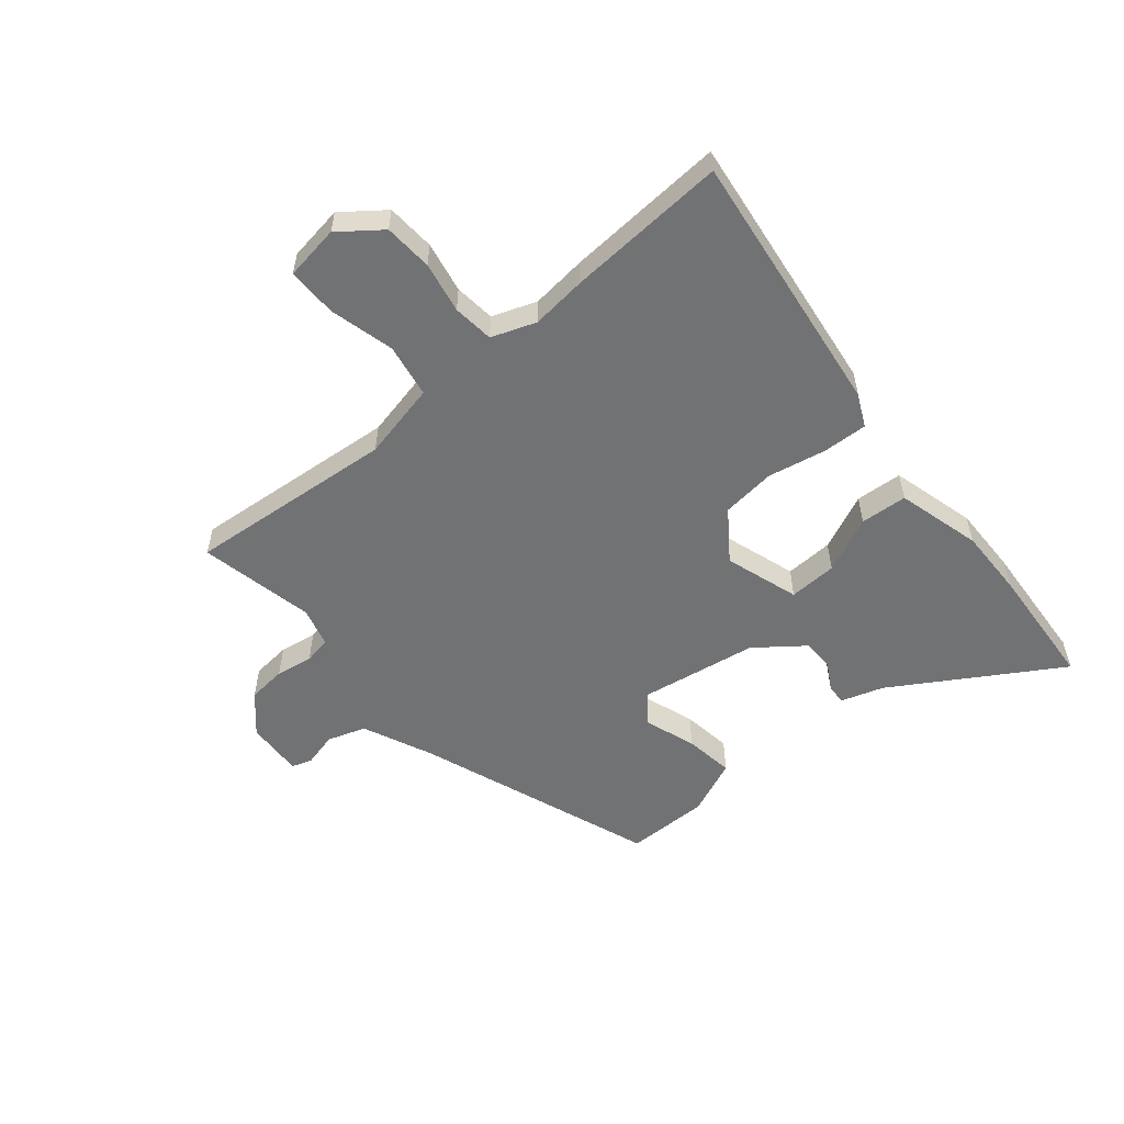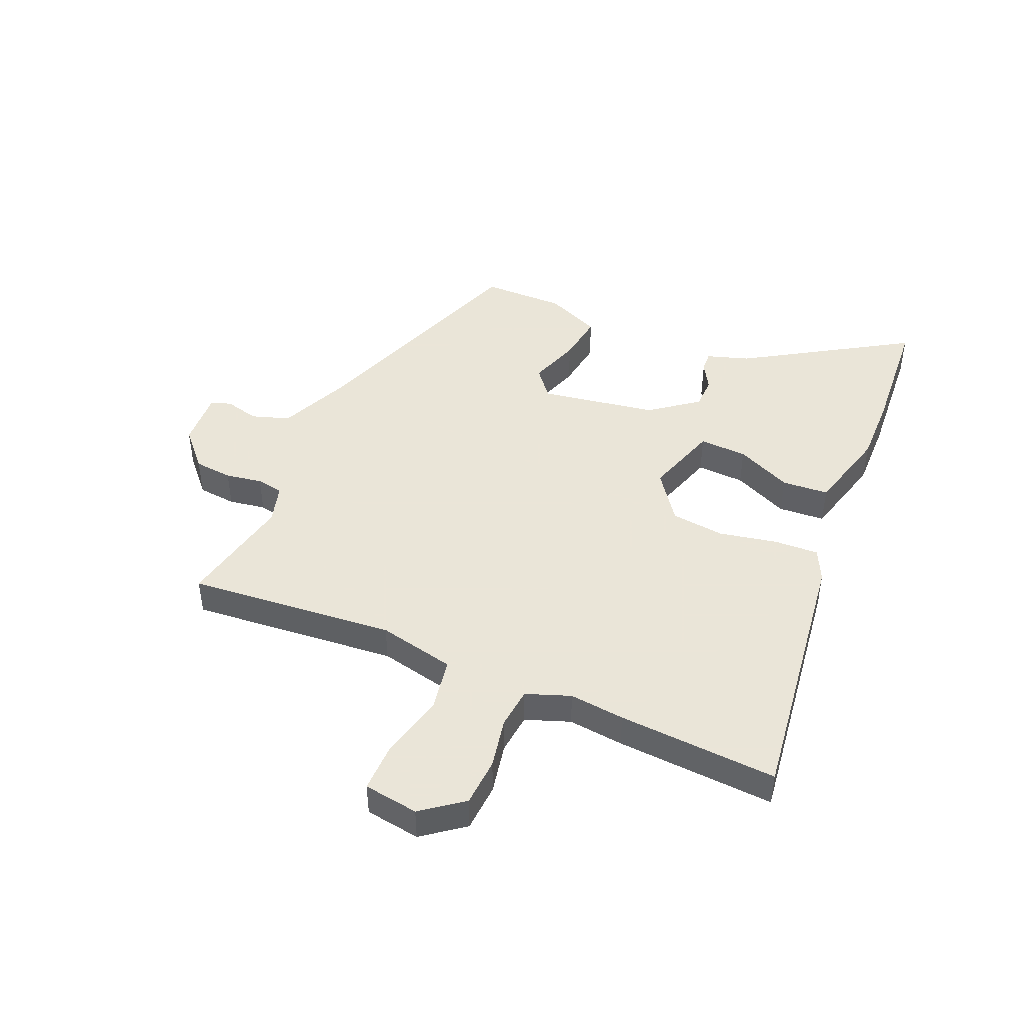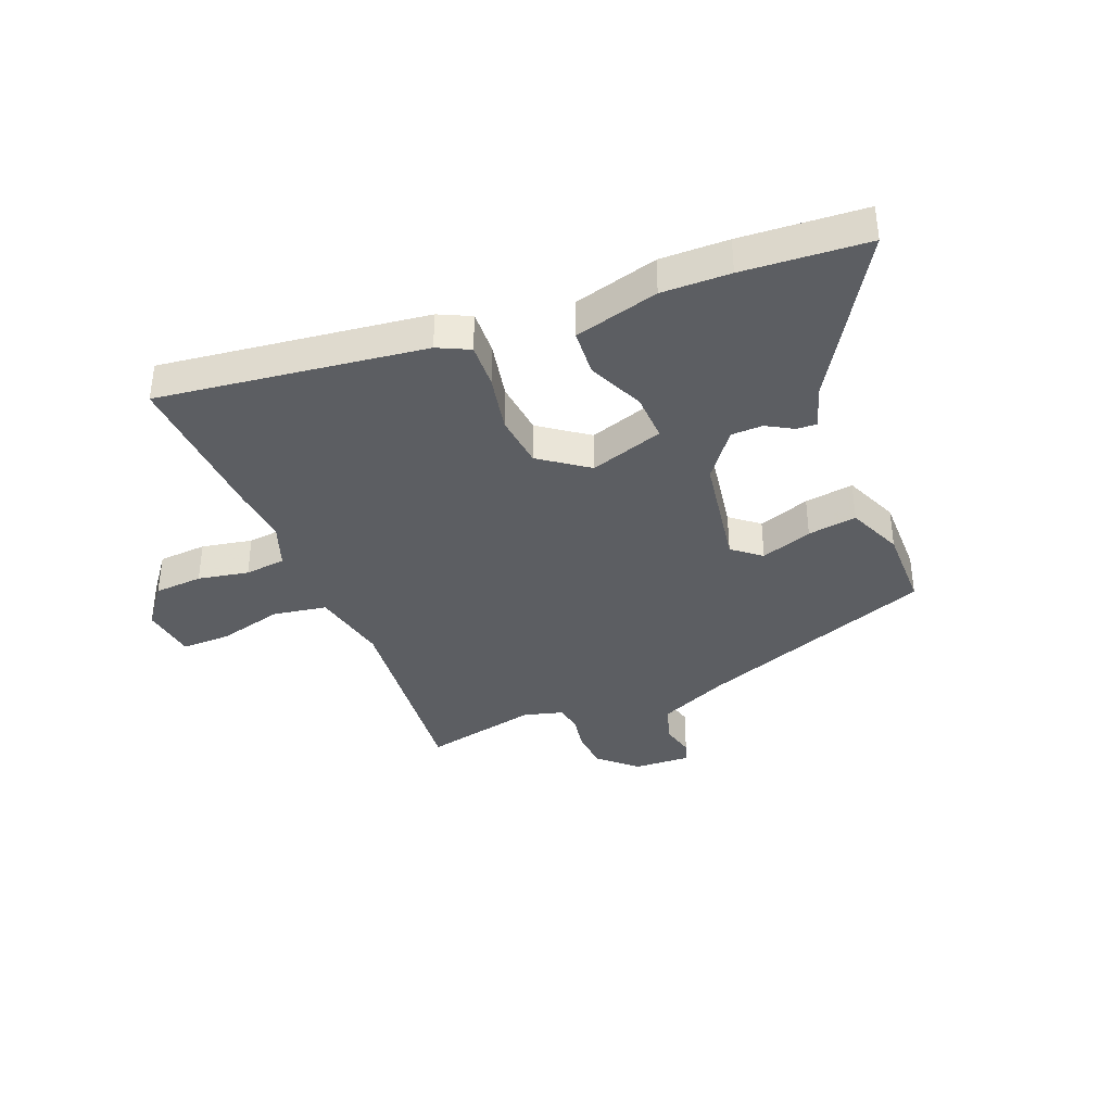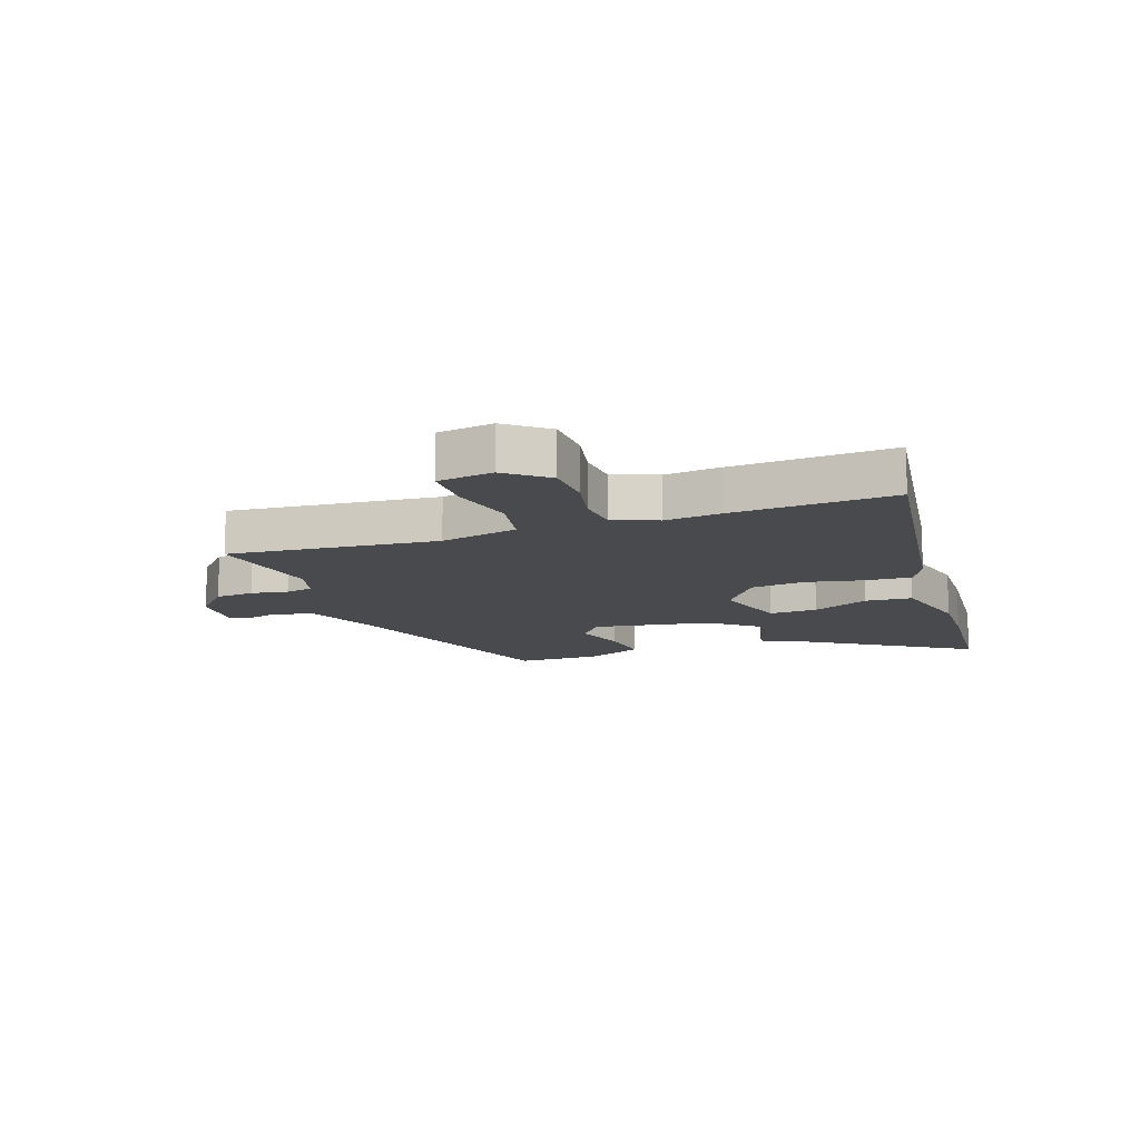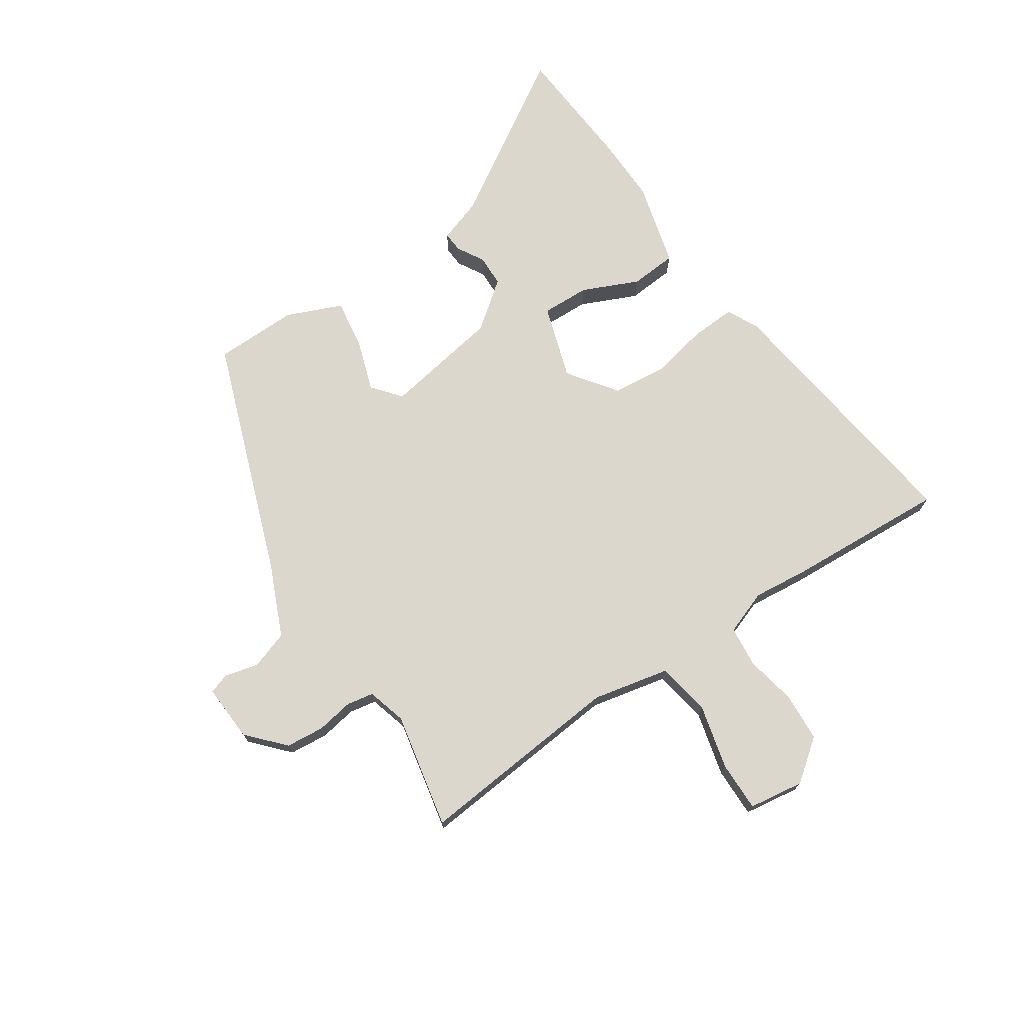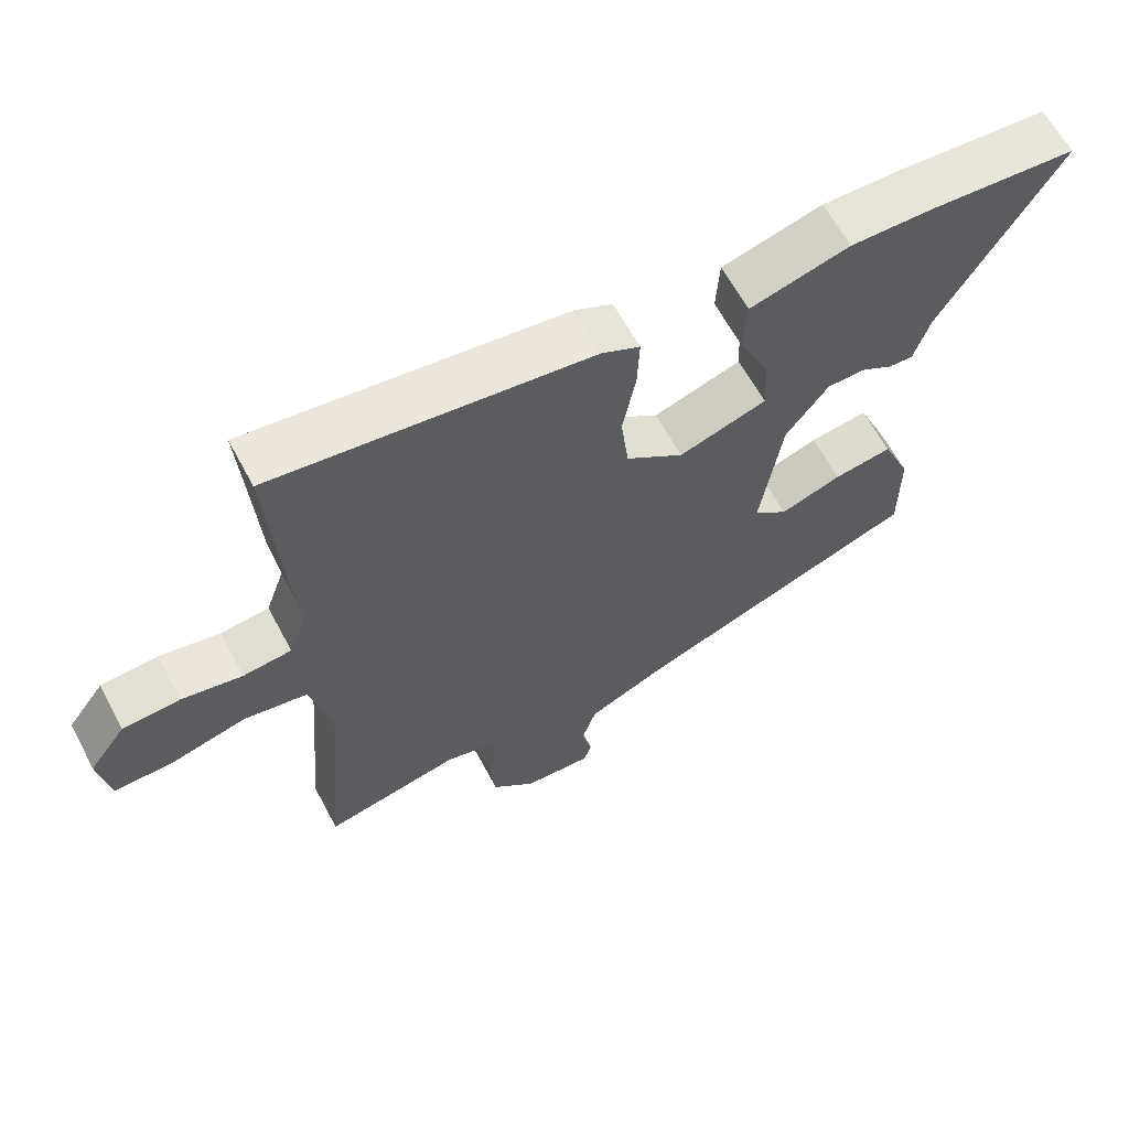
<metadata>
{"format":"obj","ext":"obj","renderer":"f3d","projection":"perspective","resolution":1024,"background":"white","views":[{"elev":-55.5,"azim":-50.6,"up":"+Y"},{"elev":45.5,"azim":-67.3,"up":"+Y"},{"elev":-37.7,"azim":21.4,"up":"+Y"},{"elev":-13.4,"azim":-71.6,"up":"+Y"},{"elev":73.1,"azim":-124.5,"up":"+Y"},{"elev":62.7,"azim":-28.0,"up":"+Z"}]}
</metadata>
<code>
v -0.486 0.07 0.302
v -0.505 0.07 0.575
v -0.048 0.07 0.52
v 0.007 0.07 0.494
v 0.004 0.07 0.417
v -0.015 0.07 0.318
v -0.004 0.07 0.226
v 0.079 0.07 0.167
v 0.205 0.07 0.209
v 0.201 0.07 0.291
v 0.157 0.07 0.386
v 0.162 0.07 0.466
v 0.306 0.07 0.506
v 0.423 0.07 0.505
v 0.636 0.07 0.492
v 0.467 0.07 0.212
v 0.444 0.07 0.139
v 0.409 0.07 0.141
v 0.363 0.07 0.167
v 0.309 0.07 0.165
v 0.248 0.07 0.084
v 0.217 0.07 -0.116
v 0.266 0.07 -0.155
v 0.354 0.07 -0.124
v 0.438 0.07 -0.111
v 0.479 0.07 -0.205
v 0.479 0.07 -0.347
v 0.074 0.07 -0.5
v -0.044 0.07 -0.554
v -0.065 0.07 -0.619
v -0.05 0.07 -0.677
v -0.061 0.07 -0.712
v -0.159 0.07 -0.708
v -0.222 0.07 -0.652
v -0.229 0.07 -0.586
v -0.219 0.07 -0.523
v -0.228 0.07 -0.477
v -0.295 0.07 -0.459
v -0.492 0.07 -0.502
v -0.463 0.07 -0.147
v -0.493 0.07 -0.016
v -0.585 0.07 -0.001
v -0.695 0.07 -0.03
v -0.78 0.07 -0.032
v -0.795 0.07 0.062
v -0.742 0.07 0.133
v -0.659 0.07 0.139
v -0.572 0.07 0.123
v -0.502 0.07 0.131
v -0.475 0.07 0.207
v -0.486 0 0.302
v -0.505 0 0.575
v -0.048 0 0.52
v 0.007 0 0.494
v 0.004 0 0.417
v -0.015 0 0.318
v -0.004 0 0.226
v 0.079 0 0.167
v 0.205 0 0.209
v 0.201 0 0.291
v 0.157 0 0.386
v 0.162 0 0.466
v 0.306 0 0.506
v 0.423 0 0.505
v 0.636 0 0.492
v 0.467 0 0.212
v 0.444 0 0.139
v 0.409 0 0.141
v 0.363 0 0.167
v 0.309 0 0.165
v 0.248 0 0.084
v 0.217 0 -0.116
v 0.266 0 -0.155
v 0.354 0 -0.124
v 0.438 0 -0.111
v 0.479 0 -0.205
v 0.479 0 -0.347
v 0.074 0 -0.5
v -0.044 0 -0.554
v -0.065 0 -0.619
v -0.05 0 -0.677
v -0.061 0 -0.712
v -0.159 0 -0.708
v -0.222 0 -0.652
v -0.229 0 -0.586
v -0.219 0 -0.523
v -0.228 0 -0.477
v -0.295 0 -0.459
v -0.492 0 -0.502
v -0.463 0 -0.147
v -0.493 0 -0.016
v -0.585 0 -0.001
v -0.695 0 -0.03
v -0.78 0 -0.032
v -0.795 0 0.062
v -0.742 0 0.133
v -0.659 0 0.139
v -0.572 0 0.123
v -0.502 0 0.131
v -0.475 0 0.207
f 46 47 48
f 45 46 48
f 44 45 48
f 43 44 48
f 42 43 48
f 41 42 48 49
f 40 41 49 50
f 38 39 40
f 37 38 40 50
f 34 35 36
f 33 34 36
f 32 33 36
f 31 32 36
f 30 31 36
f 29 30 36 37
f 1 2 3
f 50 1 3
f 37 50 3
f 29 37 3
f 28 29 3
f 26 27 28
f 25 26 28
f 24 25 28
f 23 24 28
f 16 17 18 19
f 16 19 20
f 15 16 20
f 14 15 20
f 13 14 20
f 12 13 20
f 11 12 20
f 10 11 20
f 9 10 20 21
f 3 4 5 6
f 3 6 7
f 28 3 7
f 22 23 28
f 21 22 28
f 9 21 28
f 8 9 28
f 7 8 28
f 98 97 96
f 98 96 95
f 98 95 94
f 98 94 93
f 98 93 92
f 99 98 92 91
f 100 99 91 90
f 90 89 88
f 100 90 88 87
f 86 85 84
f 86 84 83
f 86 83 82
f 86 82 81
f 86 81 80
f 87 86 80 79
f 53 52 51
f 53 51 100
f 53 100 87
f 53 87 79
f 53 79 78
f 78 77 76
f 78 76 75
f 78 75 74
f 78 74 73
f 69 68 67 66
f 70 69 66
f 70 66 65
f 70 65 64
f 70 64 63
f 70 63 62
f 70 62 61
f 70 61 60
f 71 70 60 59
f 56 55 54 53
f 57 56 53
f 57 53 78
f 78 73 72
f 78 72 71
f 78 71 59
f 78 59 58
f 78 58 57
f 1 51 52 2
f 2 52 53 3
f 3 53 54 4
f 4 54 55 5
f 5 55 56 6
f 6 56 57 7
f 7 57 58 8
f 8 58 59 9
f 9 59 60 10
f 10 60 61 11
f 11 61 62 12
f 12 62 63 13
f 13 63 64 14
f 14 64 65 15
f 15 65 66 16
f 16 66 67 17
f 17 67 68 18
f 18 68 69 19
f 19 69 70 20
f 20 70 71 21
f 21 71 72 22
f 22 72 73 23
f 23 73 74 24
f 24 74 75 25
f 25 75 76 26
f 26 76 77 27
f 27 77 78 28
f 28 78 79 29
f 29 79 80 30
f 30 80 81 31
f 31 81 82 32
f 32 82 83 33
f 33 83 84 34
f 34 84 85 35
f 35 85 86 36
f 36 86 87 37
f 37 87 88 38
f 38 88 89 39
f 39 89 90 40
f 40 90 91 41
f 41 91 92 42
f 42 92 93 43
f 43 93 94 44
f 44 94 95 45
f 45 95 96 46
f 46 96 97 47
f 47 97 98 48
f 48 98 99 49
f 49 99 100 50
f 50 100 51 1

</code>
